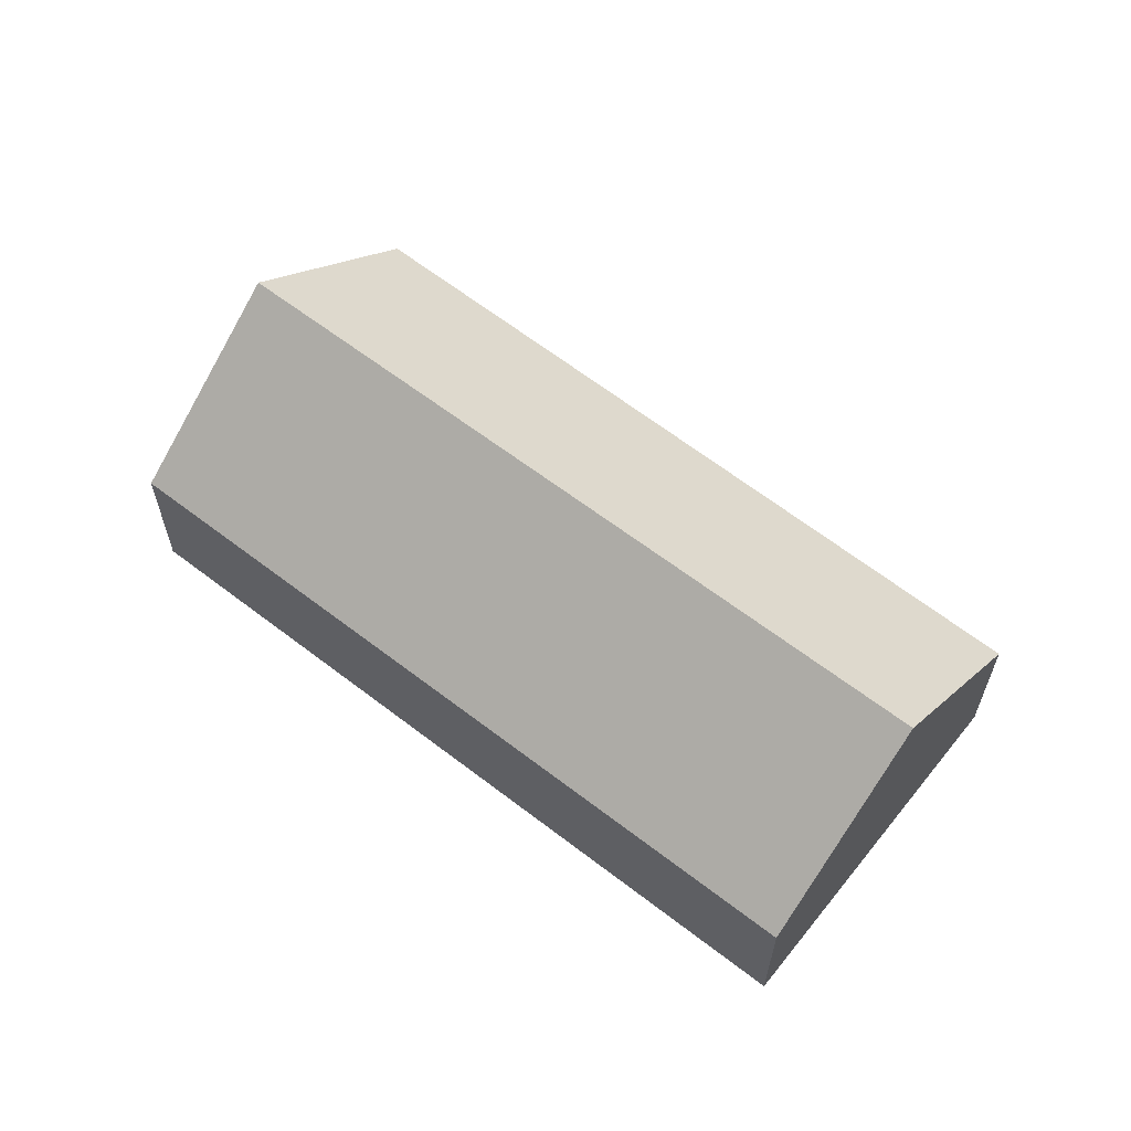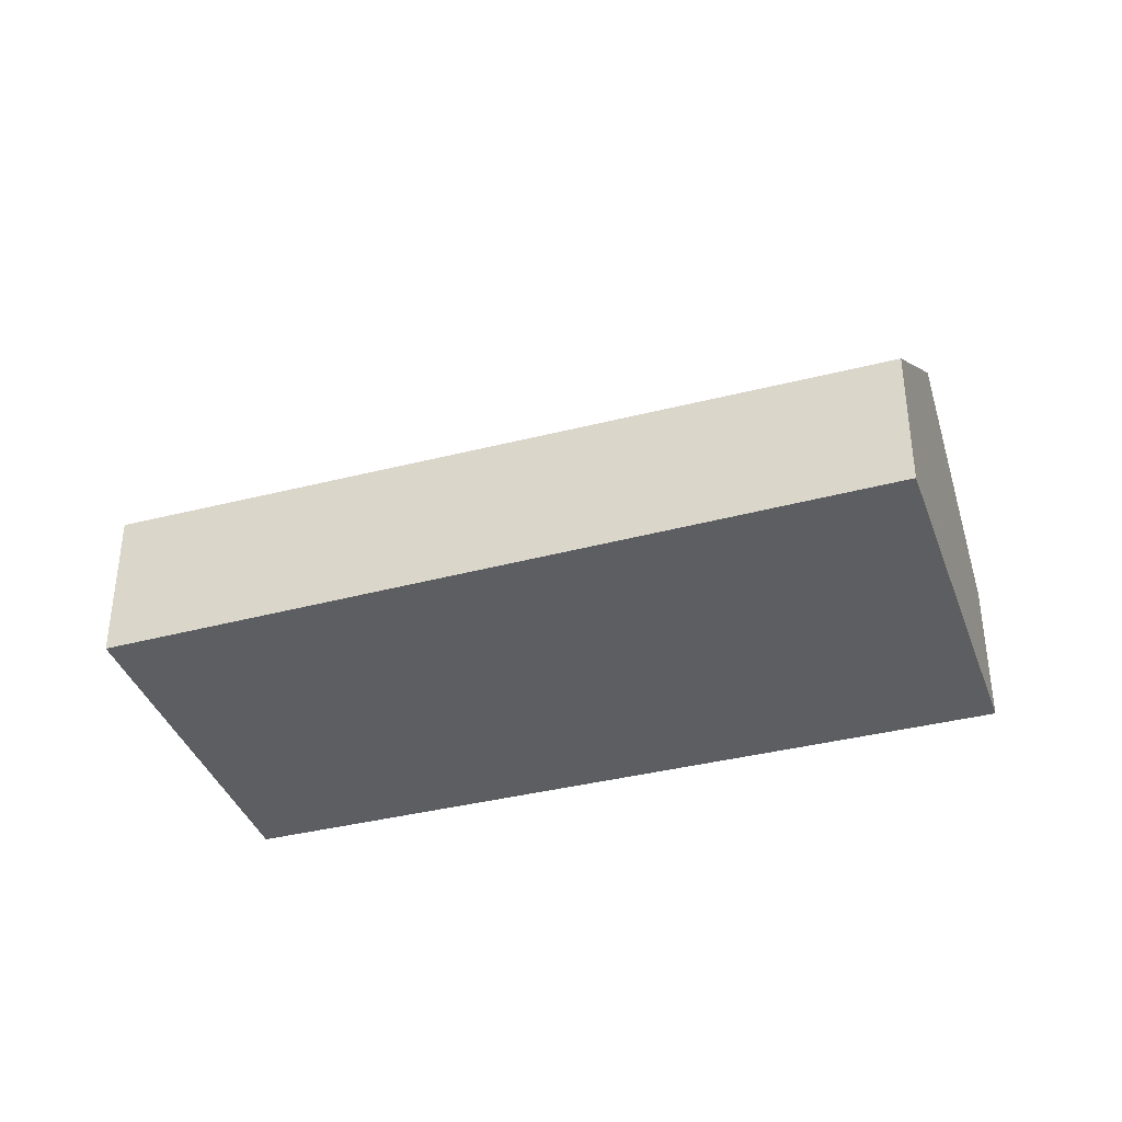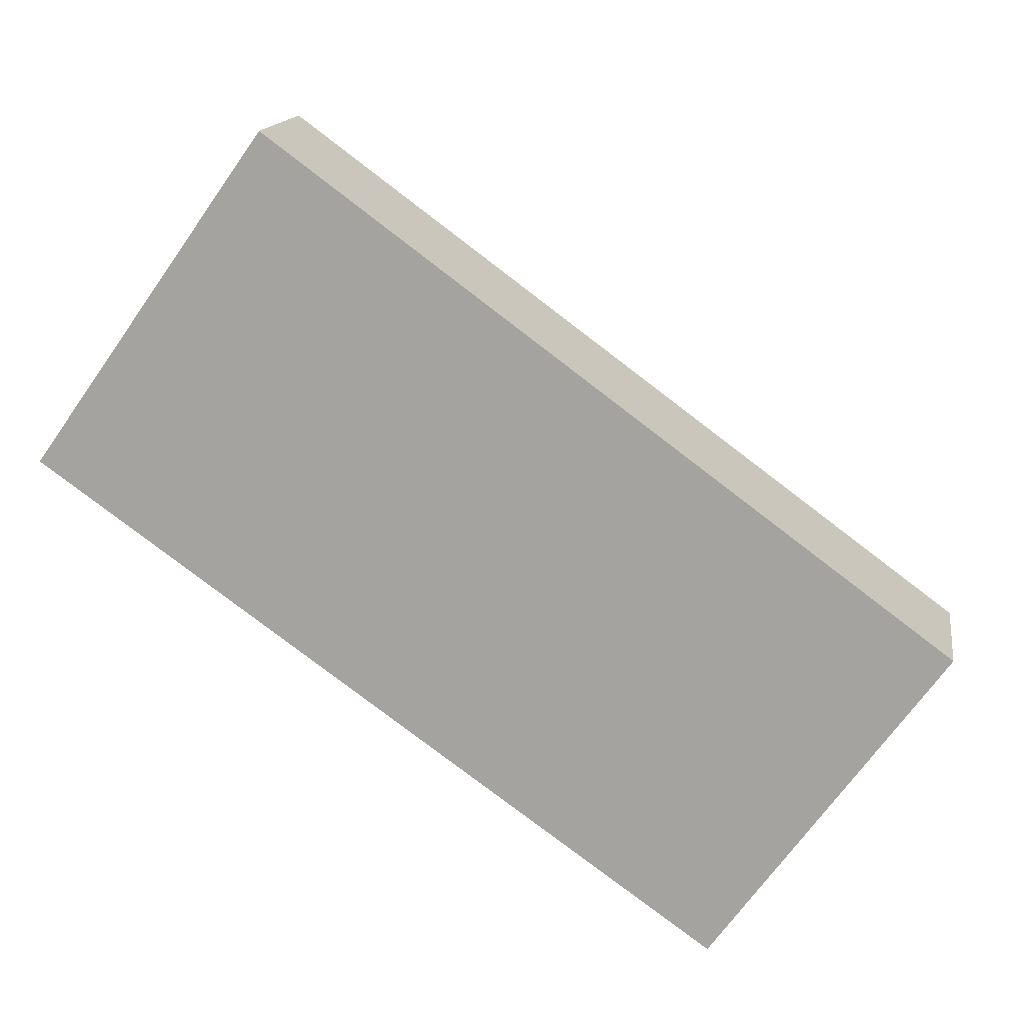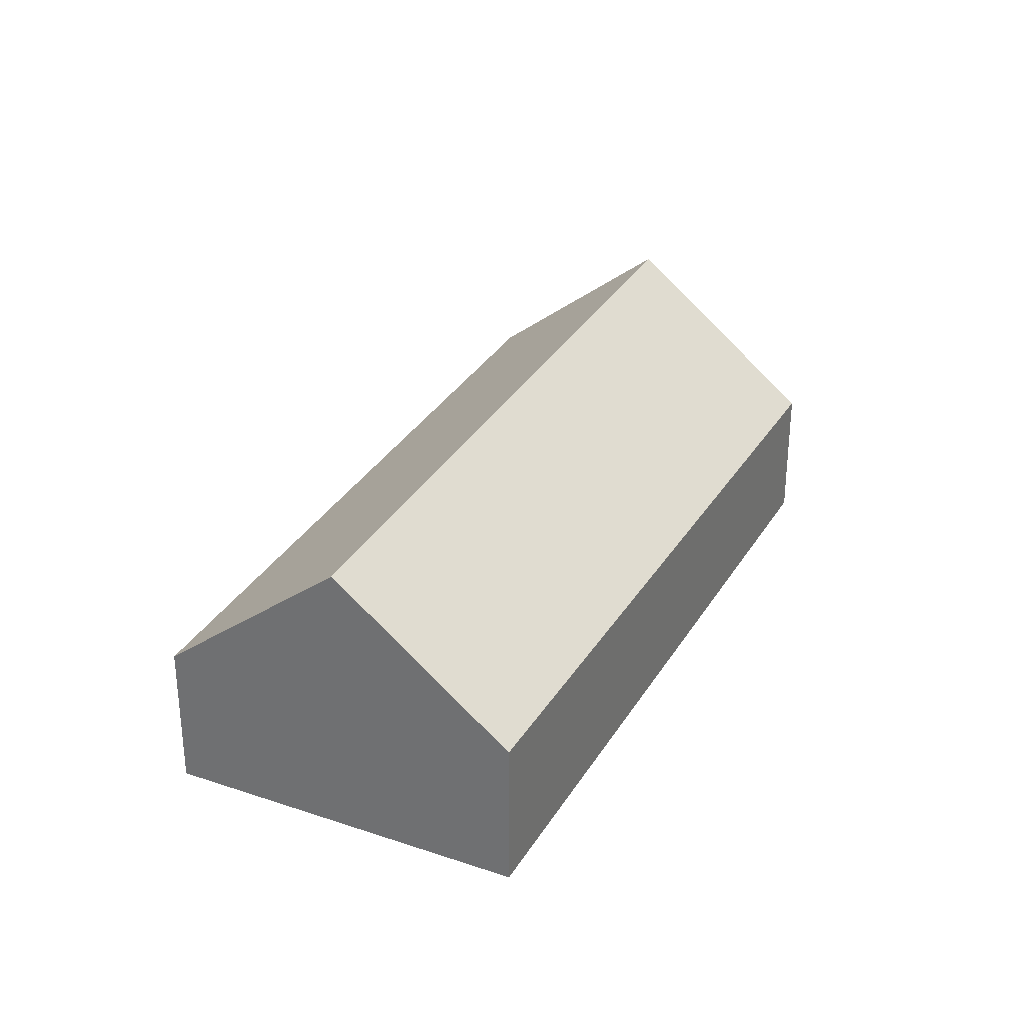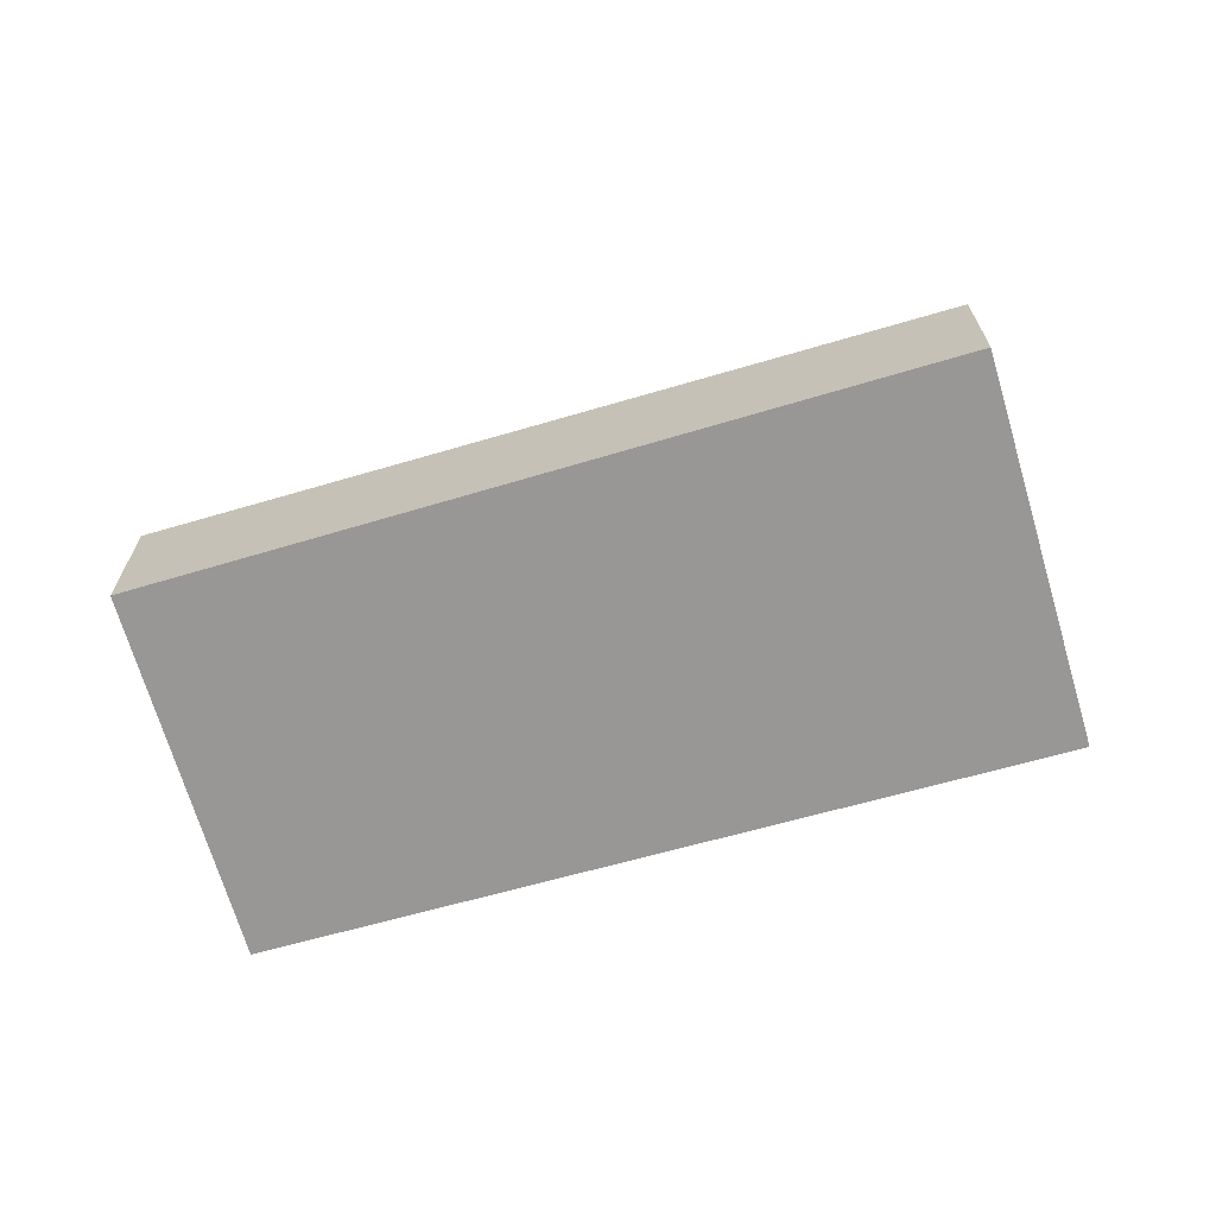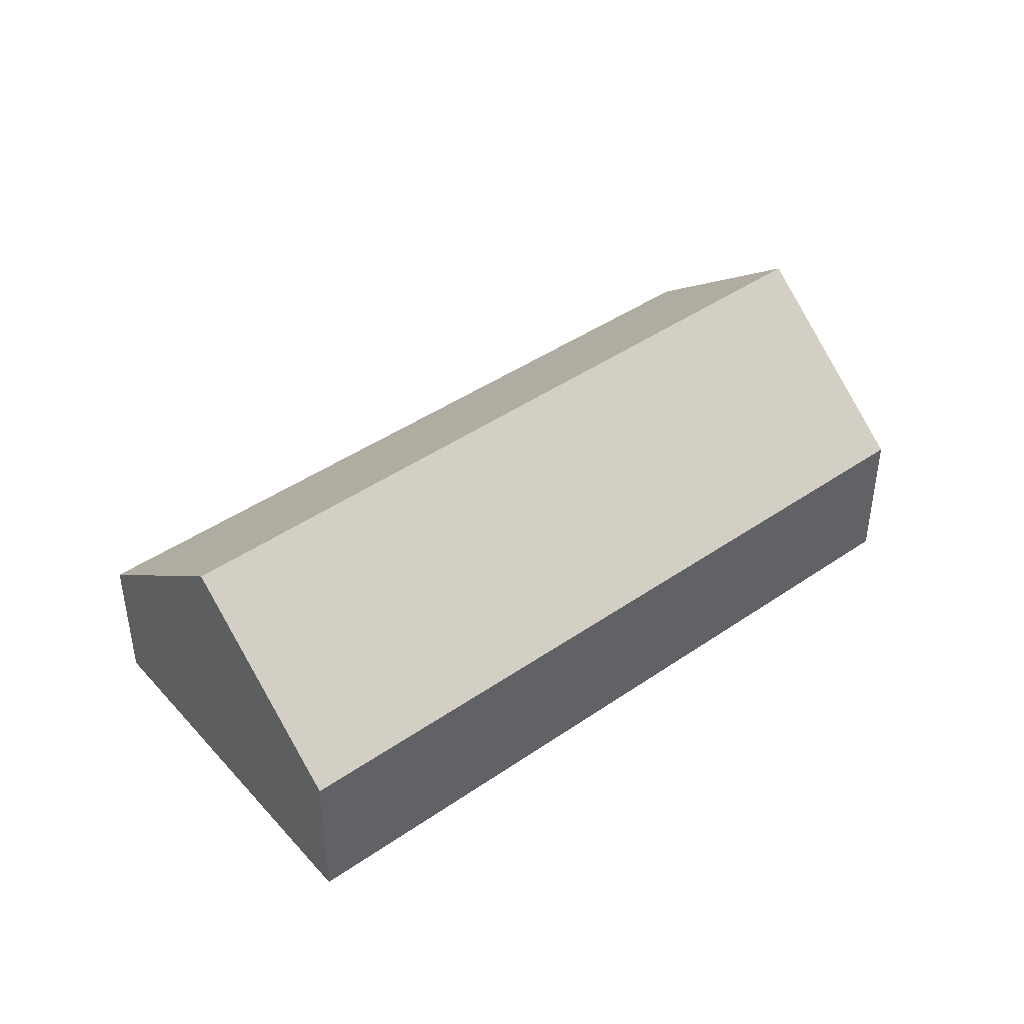
<metadata>
{"format":"obj","ext":"obj","renderer":"f3d","projection":"perspective","resolution":1024,"background":"white","views":[{"elev":62.2,"azim":74.4,"up":"+Y"},{"elev":-38.0,"azim":-125.8,"up":"+Y"},{"elev":15.0,"azim":8.9,"up":"+Z"},{"elev":31.2,"azim":151.5,"up":"+Y"},{"elev":-68.3,"azim":-128.1,"up":"+Y"},{"elev":43.7,"azim":-2.8,"up":"+Y"}]}
</metadata>
<code>
v  2.258 5.886 3.183
v  17.08 2.939 -3.073
v  14.89 5.886 -6.115
v  4.428 2.939 6.241
v  0.03 2.861 0.043
v  2.53 2.861 -1.797
v  0 2.82 1.727e-16
v  12.76 3.027 -9.067
v  12.76 5.552e-16 -9.067
v  14.89 3.744e-16 -6.115
v  17.08 1.882e-16 -3.073
v  2.53 1.1e-16 -1.797
v  0 0 0
v  0.03 -2.633e-18 0.043
v  2.258 -1.949e-16 3.183
v  4.428 -3.822e-16 6.241
g defaultobject
f 1 2 3
f 2 1 4
f 5 6 7
f 6 5 8
f 8 5 1
f 8 1 3
f 2 8 3
f 8 2 9
f 9 2 10
f 10 2 11
f 9 6 8
f 6 9 12
f 6 12 7
f 7 12 13
f 13 5 7
f 5 13 1
f 1 13 4
f 4 13 14
f 4 14 15
f 4 15 16
f 16 2 4
f 2 16 11
f 12 14 13
f 14 12 15
f 15 12 16
f 16 12 9
f 16 9 10
f 16 10 11

</code>
